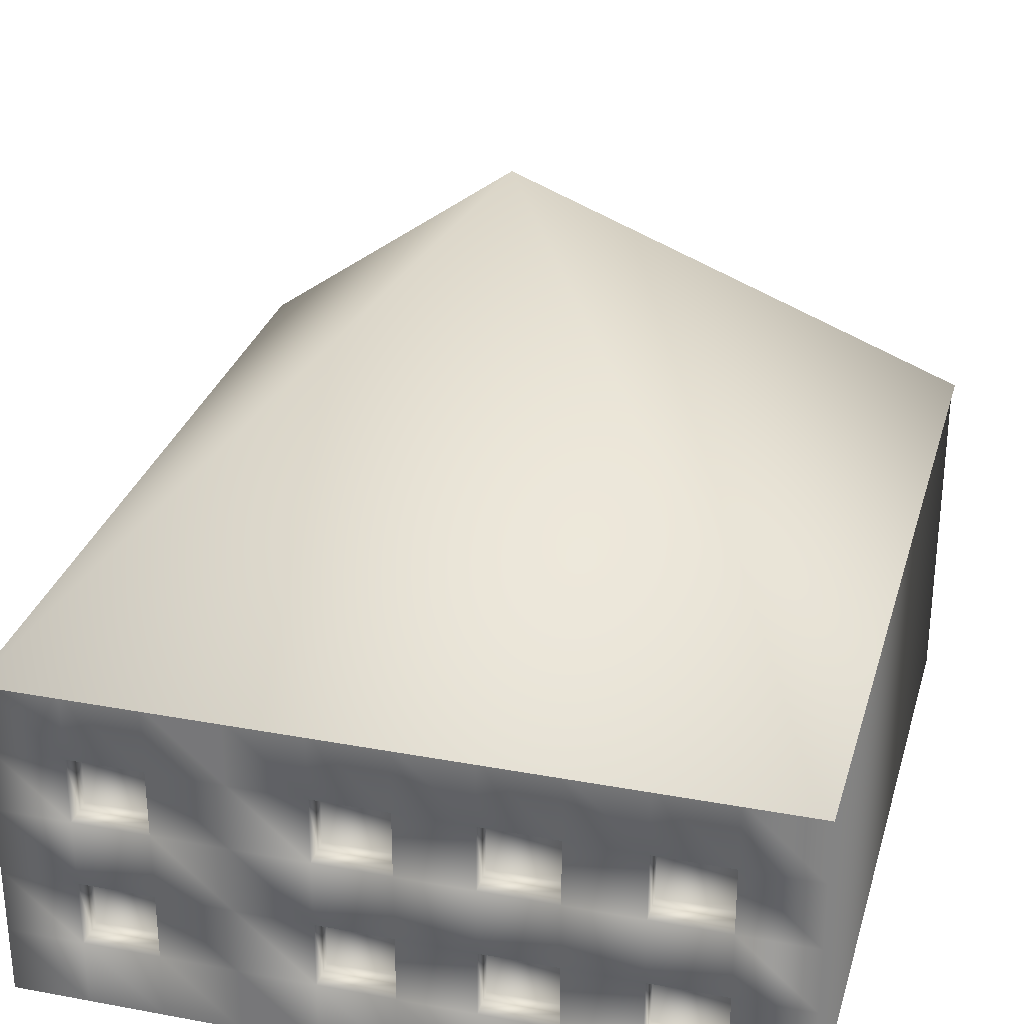
<metadata>
{"format":"obj","ext":"obj","renderer":"f3d","projection":"perspective","resolution":1024,"background":"white","views":[{"elev":29.7,"azim":-164.8,"up":"+Y"}]}
</metadata>
<code>
v  0 72.44 -0
v  -38.88 35.24 41.24
v  38.88 35.24 41.24
v  38.88 35.24 -41.24
v  -38.88 35.24 -41.24
o dach
g dach
f 1 2 3
f 1 3 4
f 1 4 5
f 1 5 2
v  -28.31 0.4056 37.63
v  -28.31 7.025 37.63
v  -32.94 7.025 37.63
v  -32.94 0.4056 37.63
v  -12.85 0 40.47
v  -12.85 7.025 40.47
v  -18.08 7.025 40.47
v  -18.08 0 40.47
v  2.616 0 40.47
v  2.616 7.025 40.47
v  -2.616 7.025 40.47
v  -2.616 0 40.47
v  18.08 0 40.47
v  18.08 7.025 40.47
v  12.85 7.025 40.47
v  12.85 0 40.47
v  33.54 0 40.47
v  33.54 7.025 40.47
v  28.31 7.025 40.47
v  28.31 0 40.47
v  -28.31 13.64 37.63
v  -32.94 13.64 37.63
v  -12.85 14.05 40.47
v  -18.08 14.05 40.47
v  2.616 7.025 37.18
v  2.616 14.05 37.18
v  -2.616 14.05 37.18
v  -2.616 7.025 37.18
v  18.08 14.05 40.47
v  12.85 14.05 40.47
v  33.54 7.025 37.18
v  33.54 14.05 37.18
v  28.31 14.05 37.18
v  28.31 7.025 37.18
v  -28.31 14.05 40.47
v  -28.31 21.07 40.47
v  -33.54 21.07 40.47
v  -33.54 14.05 40.47
v  -12.85 21.07 40.47
v  -18.08 21.07 40.47
v  2.616 14.05 40.47
v  2.616 21.07 40.47
v  -2.616 21.07 40.47
v  -2.616 14.05 40.47
v  18.08 21.07 40.47
v  12.85 21.07 40.47
v  33.54 14.05 40.47
v  33.54 21.07 40.47
v  28.31 21.07 40.47
v  28.31 14.05 40.47
v  -28.31 21.07 37.18
v  -28.31 28.1 37.18
v  -33.54 28.1 37.18
v  -33.54 21.07 37.18
v  -12.85 28.1 40.47
v  -18.08 28.1 40.47
v  2.616 21.07 37.18
v  2.616 28.1 37.18
v  -2.616 28.1 37.18
v  -2.616 21.07 37.18
v  18.08 28.1 40.47
v  12.85 28.1 40.47
v  33.54 21.07 37.18
v  33.54 28.1 37.18
v  28.31 28.1 37.18
v  28.31 21.07 37.18
v  -28.31 28.1 40.47
v  -28.31 35.12 40.47
v  -33.54 35.12 40.47
v  -33.54 28.1 40.47
v  -12.85 35.12 40.47
v  -18.08 35.12 40.47
v  2.616 28.1 40.47
v  2.616 35.12 40.47
v  -2.616 35.12 40.47
v  -2.616 28.1 40.47
v  18.08 35.12 40.47
v  12.85 35.12 40.47
v  33.54 28.1 40.47
v  33.54 35.12 40.47
v  28.31 35.12 40.47
v  28.31 28.1 40.47
v  38.65 0 29.64
v  38.65 7.025 29.64
v  38.65 7.025 35.12
v  38.65 0 35.12
v  38.65 0 13.45
v  38.65 7.025 13.45
v  38.65 7.025 18.93
v  38.65 0 18.93
v  38.65 0 -2.739
v  38.65 7.025 -2.739
v  38.65 7.025 2.739
v  38.65 0 2.739
v  38.65 0 -18.93
v  38.65 7.025 -18.93
v  38.65 7.025 -13.45
v  38.65 0 -13.45
v  38.65 0 -35.12
v  38.65 7.025 -35.12
v  38.65 7.025 -29.64
v  38.65 0 -29.64
v  36.11 7.025 29.64
v  36.11 14.05 29.64
v  36.11 14.05 35.12
v  36.11 7.025 35.12
v  38.65 14.05 13.45
v  38.65 14.05 18.93
v  36.11 7.025 -2.739
v  36.11 14.05 -2.739
v  36.11 14.05 2.739
v  36.11 7.025 2.739
v  38.65 14.05 -18.93
v  38.65 14.05 -13.45
v  36.11 7.025 -35.12
v  36.11 14.05 -35.12
v  36.11 14.05 -29.64
v  36.11 7.025 -29.64
v  38.65 14.05 29.64
v  38.65 21.07 29.64
v  38.65 21.07 35.12
v  38.65 14.05 35.12
v  38.65 21.07 13.45
v  38.65 21.07 18.93
v  38.65 14.05 -2.739
v  38.65 21.07 -2.739
v  38.65 21.07 2.739
v  38.65 14.05 2.739
v  38.65 21.07 -18.93
v  38.65 21.07 -13.45
v  38.65 14.05 -35.12
v  38.65 21.07 -35.12
v  38.65 21.07 -29.64
v  38.65 14.05 -29.64
v  36.11 21.07 29.64
v  36.11 28.1 29.64
v  36.11 28.1 35.12
v  36.11 21.07 35.12
v  38.65 28.1 13.45
v  38.65 28.1 18.93
v  36.11 21.07 -2.739
v  36.11 28.1 -2.739
v  36.11 28.1 2.739
v  36.11 21.07 2.739
v  38.65 28.1 -18.93
v  38.65 28.1 -13.45
v  36.11 21.07 -35.12
v  36.11 28.1 -35.12
v  36.11 28.1 -29.64
v  36.11 21.07 -29.64
v  38.65 28.1 29.64
v  38.65 35.12 29.64
v  38.65 35.12 35.12
v  38.65 28.1 35.12
v  38.65 35.12 13.45
v  38.65 35.12 18.93
v  38.65 28.1 -2.739
v  38.65 35.12 -2.739
v  38.65 35.12 2.739
v  38.65 28.1 2.739
v  38.65 35.12 -18.93
v  38.65 35.12 -13.45
v  38.65 28.1 -35.12
v  38.65 35.12 -35.12
v  38.65 35.12 -29.64
v  38.65 28.1 -29.64
v  30.92 0 -40.47
v  30.92 7.025 -40.47
v  38.65 7.025 -40.47
v  38.65 0 -40.47
v  15.46 0 -40.47
v  15.46 7.025 -40.47
v  23.19 7.025 -40.47
v  23.19 0 -40.47
v  0 0 -40.47
v  0 7.025 -40.47
v  7.731 7.025 -40.47
v  7.731 0 -40.47
v  -15.46 0 -40.47
v  -15.46 7.025 -40.47
v  -7.731 7.025 -40.47
v  -7.731 0 -40.47
v  -30.92 0 -40.47
v  -30.92 7.025 -40.47
v  -23.19 7.025 -40.47
v  -23.19 0 -40.47
v  30.92 14.05 -40.47
v  38.65 14.05 -40.47
v  15.46 14.05 -40.47
v  23.19 14.05 -40.47
v  0 7.025 -37.18
v  0 14.05 -37.18
v  7.731 14.05 -37.18
v  7.731 7.025 -37.18
v  -15.46 7.025 -37.18
v  -15.46 14.05 -37.18
v  -7.731 14.05 -37.18
v  -7.731 7.025 -37.18
v  -30.92 7.025 -37.18
v  -30.92 14.05 -37.18
v  -23.19 14.05 -37.18
v  -23.19 7.025 -37.18
v  30.92 21.07 -40.47
v  38.65 21.07 -40.47
v  15.46 21.07 -40.47
v  23.19 21.07 -40.47
v  0 14.05 -40.47
v  0 21.07 -40.47
v  7.731 21.07 -40.47
v  7.731 14.05 -40.47
v  -15.46 14.05 -40.47
v  -15.46 21.07 -40.47
v  -7.731 21.07 -40.47
v  -7.731 14.05 -40.47
v  -30.92 14.05 -40.47
v  -30.92 21.07 -40.47
v  -23.19 21.07 -40.47
v  -23.19 14.05 -40.47
v  30.92 28.1 -40.47
v  38.65 28.1 -40.47
v  15.46 28.1 -40.47
v  23.19 28.1 -40.47
v  0 21.07 -37.18
v  0 28.1 -37.18
v  7.731 28.1 -37.18
v  7.731 21.07 -37.18
v  -15.46 21.07 -37.18
v  -15.46 28.1 -37.18
v  -7.731 28.1 -37.18
v  -7.731 21.07 -37.18
v  -30.92 21.07 -37.18
v  -30.92 28.1 -37.18
v  -23.19 28.1 -37.18
v  -23.19 21.07 -37.18
v  30.92 35.12 -40.47
v  38.65 35.12 -40.47
v  15.46 35.12 -40.47
v  23.19 35.12 -40.47
v  0 28.1 -40.47
v  0 35.12 -40.47
v  7.731 35.12 -40.47
v  7.731 28.1 -40.47
v  -15.46 28.1 -40.47
v  -15.46 35.12 -40.47
v  -7.731 35.12 -40.47
v  -7.731 28.1 -40.47
v  -30.92 28.1 -40.47
v  -30.92 35.12 -40.47
v  -23.19 35.12 -40.47
v  -23.19 28.1 -40.47
v  -38.65 28.1 40.47
v  -38.65 35.12 40.47
v  -38.65 35.12 -40.47
v  -38.65 21.07 40.47
v  -38.65 14.05 40.47
v  -38.65 7.025 40.47
v  -38.65 0 40.47
v  -38.65 21.07 -40.47
v  -38.65 28.1 -40.47
v  -38.65 14.05 -40.47
v  -38.65 7.025 -40.47
v  -38.65 0 -40.47
v  23.19 7.025 -37.18
v  23.19 14.05 -37.18
v  30.92 14.05 -37.18
v  30.92 7.025 -37.18
v  23.19 21.07 -37.18
v  23.19 28.1 -37.18
v  30.92 28.1 -37.18
v  30.92 21.07 -37.18
v  7.731 7.025 -38.38
v  7.731 14.05 -38.38
v  0 7.025 -38.38
v  0 14.05 -38.38
v  -7.731 7.025 -38.38
v  -7.731 14.05 -38.38
v  -15.46 7.025 -38.38
v  -15.46 14.05 -38.38
v  -23.19 7.025 -38.38
v  -23.19 14.05 -38.38
v  -30.92 7.025 -38.38
v  -30.92 14.05 -38.38
v  7.731 21.07 -38.38
v  7.731 28.1 -38.38
v  0 21.07 -38.38
v  0 28.1 -38.38
v  -7.731 21.07 -38.38
v  -7.731 28.1 -38.38
v  -15.46 21.07 -38.38
v  -15.46 28.1 -38.38
v  -23.19 21.07 -38.38
v  -23.19 28.1 -38.38
v  -30.92 21.07 -38.38
v  -30.92 28.1 -38.38
v  23.19 7.025 -38.38
v  30.92 7.025 -38.38
v  23.19 14.05 -38.38
v  30.92 14.05 -38.38
v  23.19 21.07 -38.38
v  30.92 21.07 -38.38
v  23.19 28.1 -38.38
v  30.92 28.1 -38.38
v  -23.79 0.4056 37.63
v  -23.79 7.025 37.63
v  -33.54 0 40.47
v  -33.54 7.025 40.47
v  -7.731 0 40.47
v  -7.731 7.025 40.47
v  -23.19 7.025 40.47
v  -23.19 0 40.47
v  7.731 0 40.47
v  7.731 7.025 40.47
v  23.19 0 40.47
v  23.19 7.025 40.47
v  38.65 0 40.47
v  38.65 7.025 40.47
v  -23.79 13.64 37.63
v  -7.731 7.025 37.18
v  -7.731 14.05 37.18
v  -12.85 14.05 37.18
v  -12.85 7.025 37.18
v  -23.19 14.05 40.47
v  7.731 14.05 40.47
v  -7.731 14.05 40.47
v  23.19 7.025 37.18
v  23.19 14.05 37.18
v  18.08 14.05 37.18
v  18.08 7.025 37.18
v  7.731 14.05 37.18
v  7.731 7.025 37.18
v  12.85 7.025 37.18
v  12.85 14.05 37.18
v  38.65 14.05 40.47
v  -23.19 21.07 40.47
v  -7.731 21.07 40.47
v  7.731 21.07 40.47
v  23.19 14.05 40.47
v  23.19 21.07 40.47
v  38.65 21.07 40.47
v  -23.19 28.1 40.47
v  -7.731 21.07 37.18
v  -7.731 28.1 37.18
v  -12.85 28.1 37.18
v  -12.85 21.07 37.18
v  -23.19 28.1 37.18
v  -23.19 21.07 37.18
v  -18.08 21.07 37.18
v  -18.08 28.1 37.18
v  7.731 28.1 40.47
v  -7.731 28.1 40.47
v  23.19 21.07 37.18
v  23.19 28.1 37.18
v  18.08 28.1 37.18
v  18.08 21.07 37.18
v  7.731 28.1 37.18
v  7.731 21.07 37.18
v  12.85 21.07 37.18
v  12.85 28.1 37.18
v  38.65 28.1 40.47
v  -23.19 35.12 40.47
v  -7.731 35.12 40.47
v  7.731 35.12 40.47
v  23.19 28.1 40.47
v  23.19 35.12 40.47
v  38.65 35.12 40.47
v  -23.79 7.025 39.28
v  -23.79 0.4056 39.28
v  -23.79 13.64 39.28
v  -28.31 13.64 39.28
v  -32.94 13.64 39.28
v  -32.94 7.025 39.28
v  -32.94 0.4056 39.28
v  -28.31 0 40.47
v  -28.31 0.4056 39.28
v  2.616 7.025 38.68
v  -2.616 7.025 38.68
v  2.616 14.05 38.68
v  -2.616 14.05 38.68
v  23.19 7.025 38.68
v  18.08 7.025 38.68
v  28.31 7.025 38.68
v  33.54 7.025 38.68
v  33.54 14.05 38.68
v  28.31 14.05 38.68
v  23.19 14.05 38.68
v  18.08 14.05 38.68
v  -28.31 21.07 38.68
v  -33.54 21.07 38.68
v  -28.31 28.1 38.68
v  -33.54 28.1 38.68
v  2.616 21.07 38.68
v  -2.616 21.07 38.68
v  2.616 28.1 38.68
v  -2.616 28.1 38.68
v  23.19 21.07 38.68
v  18.08 21.07 38.68
v  28.31 21.07 38.68
v  33.54 21.07 38.68
v  33.54 28.1 38.68
v  28.31 28.1 38.68
v  23.19 28.1 38.68
v  18.08 28.1 38.68
v  -7.731 7.025 38.68
v  -12.85 7.025 38.68
v  -7.731 14.05 38.68
v  -12.85 14.05 38.68
v  7.731 7.025 38.68
v  7.731 14.05 38.68
v  12.85 7.025 38.68
v  12.85 14.05 38.68
v  -7.731 21.07 38.68
v  -12.85 21.07 38.68
v  -7.731 28.1 38.68
v  -12.85 28.1 38.68
v  -23.19 21.07 38.68
v  -23.19 28.1 38.68
v  -18.08 21.07 38.68
v  -18.08 28.1 38.68
v  7.731 21.07 38.68
v  7.731 28.1 38.68
v  12.85 21.07 38.68
v  12.85 28.1 38.68
v  38.65 0 24.28
v  38.65 7.025 24.28
v  38.65 0 8.095
v  38.65 7.025 8.095
v  38.65 0 -8.095
v  38.65 7.025 -8.095
v  38.65 0 -24.28
v  38.65 7.025 -24.28
v  38.65 14.05 24.28
v  36.11 7.025 8.095
v  36.11 14.05 8.095
v  36.11 14.05 13.45
v  36.11 7.025 13.45
v  36.11 14.05 24.28
v  36.11 7.025 24.28
v  36.11 7.025 18.93
v  36.11 14.05 18.93
v  38.65 14.05 -8.095
v  38.65 14.05 8.095
v  36.11 7.025 -24.28
v  36.11 14.05 -24.28
v  36.11 14.05 -18.93
v  36.11 7.025 -18.93
v  36.11 14.05 -8.095
v  36.11 7.025 -8.095
v  36.11 7.025 -13.45
v  36.11 14.05 -13.45
v  38.65 21.07 24.28
v  38.65 21.07 8.095
v  38.65 21.07 -8.095
v  38.65 14.05 -24.28
v  38.65 21.07 -24.28
v  38.65 28.1 24.28
v  36.11 21.07 8.095
v  36.11 28.1 8.095
v  36.11 28.1 13.45
v  36.11 21.07 13.45
v  36.11 28.1 24.28
v  36.11 21.07 24.28
v  36.11 21.07 18.93
v  36.11 28.1 18.93
v  38.65 28.1 -8.095
v  38.65 28.1 8.095
v  36.11 21.07 -24.28
v  36.11 28.1 -24.28
v  36.11 28.1 -18.93
v  36.11 21.07 -18.93
v  36.11 28.1 -8.095
v  36.11 21.07 -8.095
v  36.11 21.07 -13.45
v  36.11 28.1 -13.45
v  38.65 35.12 24.28
v  38.65 35.12 8.095
v  38.65 35.12 -8.095
v  38.65 28.1 -24.28
v  38.65 35.12 -24.28
v  37.61 7.025 29.64
v  37.61 7.025 35.12
v  37.61 14.05 29.64
v  37.61 14.05 35.12
v  37.61 7.025 -2.739
v  37.61 7.025 2.739
v  37.61 14.05 -2.739
v  37.61 14.05 2.739
v  37.61 7.025 -24.28
v  37.61 7.025 -18.93
v  37.61 7.025 -29.64
v  37.61 7.025 -35.12
v  37.61 14.05 -35.12
v  37.61 14.05 -29.64
v  37.61 14.05 -24.28
v  37.61 14.05 -18.93
v  37.61 21.07 29.64
v  37.61 21.07 35.12
v  37.61 28.1 29.64
v  37.61 28.1 35.12
v  37.61 21.07 -2.739
v  37.61 21.07 2.739
v  37.61 28.1 -2.739
v  37.61 28.1 2.739
v  37.61 21.07 -24.28
v  37.61 21.07 -18.93
v  37.61 21.07 -29.64
v  37.61 21.07 -35.12
v  37.61 28.1 -35.12
v  37.61 28.1 -29.64
v  37.61 28.1 -24.28
v  37.61 28.1 -18.93
v  37.61 7.025 8.095
v  37.61 7.025 13.45
v  37.61 14.05 8.095
v  37.61 14.05 13.45
v  37.61 7.025 24.28
v  37.61 14.05 24.28
v  37.61 7.025 18.93
v  37.61 14.05 18.93
v  37.61 7.025 -8.095
v  37.61 14.05 -8.095
v  37.61 7.025 -13.45
v  37.61 14.05 -13.45
v  37.61 21.07 8.095
v  37.61 21.07 13.45
v  37.61 28.1 8.095
v  37.61 28.1 13.45
v  37.61 21.07 24.28
v  37.61 28.1 24.28
v  37.61 21.07 18.93
v  37.61 28.1 18.93
v  37.61 21.07 -8.095
v  37.61 28.1 -8.095
v  37.61 21.07 -13.45
v  37.61 28.1 -13.45
o Fasade
g Fasade
f 6 7 8 9
f 10 11 12 13
f 14 15 16 17
f 18 19 20 21
f 22 23 24 25
f 7 26 27 8
f 11 28 29 12
f 30 31 32 33
f 19 34 35 20
f 36 37 38 39
f 40 41 42 43
f 28 44 45 29
f 46 47 48 49
f 34 50 51 35
f 52 53 54 55
f 56 57 58 59
f 44 60 61 45
f 62 63 64 65
f 50 66 67 51
f 68 69 70 71
f 72 73 74 75
f 60 76 77 61
f 78 79 80 81
f 66 82 83 67
f 84 85 86 87
f 88 89 90 91
f 92 93 94 95
f 96 97 98 99
f 100 101 102 103
f 104 105 106 107
f 108 109 110 111
f 93 112 113 94
f 114 115 116 117
f 101 118 119 102
f 120 121 122 123
f 124 125 126 127
f 112 128 129 113
f 130 131 132 133
f 118 134 135 119
f 136 137 138 139
f 140 141 142 143
f 128 144 145 129
f 146 147 148 149
f 134 150 151 135
f 152 153 154 155
f 156 157 158 159
f 144 160 161 145
f 162 163 164 165
f 150 166 167 151
f 168 169 170 171
f 172 173 174 175
f 176 177 178 179
f 180 181 182 183
f 184 185 186 187
f 188 189 190 191
f 173 192 193 174
f 177 194 195 178
f 196 197 198 199
f 200 201 202 203
f 204 205 206 207
f 192 208 209 193
f 194 210 211 195
f 212 213 214 215
f 216 217 218 219
f 220 221 222 223
f 208 224 225 209
f 210 226 227 211
f 228 229 230 231
f 232 233 234 235
f 236 237 238 239
f 224 240 241 225
f 226 242 243 227
f 244 245 246 247
f 248 249 250 251
f 252 253 254 255
f 256 257 258 259
f 260 259 258 261
f 262 261 258 263
f 258 264 263
f 262 263 265 266
f 262 266 267
f 179 178 173 172
f 183 182 177 176
f 187 186 181 180
f 191 190 185 184
f 267 266 189 188
f 268 269 270 271
f 182 215 194 177
f 186 219 212 181
f 190 223 216 185
f 266 265 220 189
f 195 211 208 192
f 215 214 210 194
f 219 218 213 212
f 223 222 217 216
f 265 263 221 220
f 272 273 274 275
f 214 247 226 210
f 218 251 244 213
f 222 255 248 217
f 263 264 252 221
f 227 243 240 224
f 247 246 242 226
f 251 250 245 244
f 255 254 249 248
f 264 258 253 252
f 215 182 276 277
f 182 181 278 276
f 181 212 279 278
f 212 215 277 279
f 219 186 280 281
f 186 185 282 280
f 185 216 283 282
f 216 219 281 283
f 223 190 284 285
f 190 189 286 284
f 189 220 287 286
f 220 223 285 287
f 247 214 288 289
f 214 213 290 288
f 213 244 291 290
f 244 247 289 291
f 251 218 292 293
f 218 217 294 292
f 217 248 295 294
f 248 251 293 295
f 255 222 296 297
f 222 221 298 296
f 221 252 299 298
f 252 255 297 299
f 173 178 300 301
f 178 195 302 300
f 195 192 303 302
f 192 173 301 303
f 208 211 304 305
f 211 227 306 304
f 227 224 307 306
f 224 208 305 307
f 277 276 199 198
f 276 278 196 199
f 278 279 197 196
f 279 277 198 197
f 281 280 203 202
f 280 282 200 203
f 282 283 201 200
f 283 281 202 201
f 285 284 207 206
f 284 286 204 207
f 286 287 205 204
f 287 285 206 205
f 289 288 231 230
f 288 290 228 231
f 290 291 229 228
f 291 289 230 229
f 293 292 235 234
f 292 294 232 235
f 294 295 233 232
f 295 293 234 233
f 297 296 239 238
f 296 298 236 239
f 298 299 237 236
f 299 297 238 237
f 301 300 268 271
f 300 302 269 268
f 302 303 270 269
f 303 301 271 270
f 305 304 272 275
f 304 306 273 272
f 306 307 274 273
f 307 305 275 274
f 308 309 7 6
f 261 262 310 311
f 312 313 11 10
f 314 315 13 12
f 316 317 15 14
f 313 312 17 16
f 318 319 19 18
f 317 316 21 20
f 320 321 23 22
f 319 318 25 24
f 309 322 26 7
f 260 261 311 43
f 323 324 325 326
f 327 314 12 29
f 317 328 46 15
f 329 313 16 49
f 330 331 332 333
f 334 335 336 337
f 321 338 52 23
f 331 330 39 38
f 327 339 41 40
f 259 260 43 42
f 329 340 44 28
f 339 327 29 45
f 328 341 47 46
f 340 329 49 48
f 342 343 50 34
f 341 328 35 51
f 338 344 53 52
f 343 342 55 54
f 339 345 72 41
f 256 259 42 75
f 346 347 348 349
f 350 351 352 353
f 341 354 78 47
f 355 340 48 81
f 356 357 358 359
f 360 361 362 363
f 344 364 84 53
f 357 356 71 70
f 345 365 73 72
f 257 256 75 74
f 355 366 76 60
f 365 345 61 77
f 354 367 79 78
f 366 355 81 80
f 368 369 82 66
f 367 354 67 83
f 364 370 85 84
f 369 368 87 86
f 315 314 371 372
f 314 327 373 371
f 327 40 374 373
f 40 43 375 374
f 43 311 376 375
f 311 310 377 376
f 310 378 379 377
f 378 315 372 379
f 372 371 309 308
f 371 373 322 309
f 373 374 26 322
f 374 375 27 26
f 375 376 8 27
f 376 377 9 8
f 377 379 6 9
f 379 372 308 6
f 16 15 380 381
f 15 46 382 380
f 46 49 383 382
f 49 16 381 383
f 19 319 384 385
f 319 24 386 384
f 24 23 387 386
f 23 52 388 387
f 52 55 389 388
f 55 342 390 389
f 342 34 391 390
f 34 19 385 391
f 42 41 392 393
f 41 72 394 392
f 72 75 395 394
f 75 42 393 395
f 48 47 396 397
f 47 78 398 396
f 78 81 399 398
f 81 48 397 399
f 50 343 400 401
f 343 54 402 400
f 54 53 403 402
f 53 84 404 403
f 84 87 405 404
f 87 368 406 405
f 368 66 407 406
f 66 50 401 407
f 11 313 408 409
f 313 329 410 408
f 329 28 411 410
f 28 11 409 411
f 328 317 412 413
f 317 20 414 412
f 20 35 415 414
f 35 328 413 415
f 44 340 416 417
f 340 355 418 416
f 355 60 419 418
f 60 44 417 419
f 345 339 420 421
f 339 45 422 420
f 45 61 423 422
f 61 345 421 423
f 354 341 424 425
f 341 51 426 424
f 51 67 427 426
f 67 354 425 427
f 381 380 30 33
f 380 382 31 30
f 382 383 32 31
f 383 381 33 32
f 385 384 330 333
f 384 386 39 330
f 386 387 36 39
f 387 388 37 36
f 388 389 38 37
f 389 390 331 38
f 390 391 332 331
f 391 385 333 332
f 393 392 56 59
f 392 394 57 56
f 394 395 58 57
f 395 393 59 58
f 397 396 62 65
f 396 398 63 62
f 398 399 64 63
f 399 397 65 64
f 401 400 356 359
f 400 402 71 356
f 402 403 68 71
f 403 404 69 68
f 404 405 70 69
f 405 406 357 70
f 406 407 358 357
f 407 401 359 358
f 409 408 323 326
f 408 410 324 323
f 410 411 325 324
f 411 409 326 325
f 413 412 335 334
f 412 414 336 335
f 414 415 337 336
f 415 413 334 337
f 417 416 346 349
f 416 418 347 346
f 418 419 348 347
f 419 417 349 348
f 421 420 351 350
f 420 422 352 351
f 422 423 353 352
f 423 421 350 353
f 425 424 361 360
f 424 426 362 361
f 426 427 363 362
f 427 425 360 363
f 428 429 89 88
f 321 320 91 90
f 430 431 93 92
f 429 428 95 94
f 432 433 97 96
f 431 430 99 98
f 434 435 101 100
f 433 432 103 102
f 175 174 105 104
f 435 434 107 106
f 429 436 124 89
f 338 321 90 127
f 437 438 439 440
f 441 442 443 444
f 433 445 130 97
f 446 431 98 133
f 447 448 449 450
f 451 452 453 454
f 174 193 136 105
f 448 447 123 122
f 436 455 125 124
f 344 338 127 126
f 446 456 128 112
f 455 436 113 129
f 445 457 131 130
f 456 446 133 132
f 458 459 134 118
f 457 445 119 135
f 193 209 137 136
f 459 458 139 138
f 455 460 156 125
f 364 344 126 159
f 461 462 463 464
f 465 466 467 468
f 457 469 162 131
f 470 456 132 165
f 471 472 473 474
f 475 476 477 478
f 209 225 168 137
f 472 471 155 154
f 460 479 157 156
f 370 364 159 158
f 470 480 160 144
f 479 460 145 161
f 469 481 163 162
f 480 470 165 164
f 482 483 166 150
f 481 469 151 167
f 225 241 169 168
f 483 482 171 170
f 90 89 484 485
f 89 124 486 484
f 124 127 487 486
f 127 90 485 487
f 98 97 488 489
f 97 130 490 488
f 130 133 491 490
f 133 98 489 491
f 101 435 492 493
f 435 106 494 492
f 106 105 495 494
f 105 136 496 495
f 136 139 497 496
f 139 458 498 497
f 458 118 499 498
f 118 101 493 499
f 126 125 500 501
f 125 156 502 500
f 156 159 503 502
f 159 126 501 503
f 132 131 504 505
f 131 162 506 504
f 162 165 507 506
f 165 132 505 507
f 134 459 508 509
f 459 138 510 508
f 138 137 511 510
f 137 168 512 511
f 168 171 513 512
f 171 482 514 513
f 482 150 515 514
f 150 134 509 515
f 93 431 516 517
f 431 446 518 516
f 446 112 519 518
f 112 93 517 519
f 436 429 520 521
f 429 94 522 520
f 94 113 523 522
f 113 436 521 523
f 445 433 524 525
f 433 102 526 524
f 102 119 527 526
f 119 445 525 527
f 128 456 528 529
f 456 470 530 528
f 470 144 531 530
f 144 128 529 531
f 460 455 532 533
f 455 129 534 532
f 129 145 535 534
f 145 460 533 535
f 469 457 536 537
f 457 135 538 536
f 135 151 539 538
f 151 469 537 539
f 485 484 108 111
f 484 486 109 108
f 486 487 110 109
f 487 485 111 110
f 489 488 114 117
f 488 490 115 114
f 490 491 116 115
f 491 489 117 116
f 493 492 447 450
f 492 494 123 447
f 494 495 120 123
f 495 496 121 120
f 496 497 122 121
f 497 498 448 122
f 498 499 449 448
f 499 493 450 449
f 501 500 140 143
f 500 502 141 140
f 502 503 142 141
f 503 501 143 142
f 505 504 146 149
f 504 506 147 146
f 506 507 148 147
f 507 505 149 148
f 509 508 471 474
f 508 510 155 471
f 510 511 152 155
f 511 512 153 152
f 512 513 154 153
f 513 514 472 154
f 514 515 473 472
f 515 509 474 473
f 517 516 437 440
f 516 518 438 437
f 518 519 439 438
f 519 517 440 439
f 521 520 442 441
f 520 522 443 442
f 522 523 444 443
f 523 521 441 444
f 525 524 452 451
f 524 526 453 452
f 526 527 454 453
f 527 525 451 454
f 529 528 461 464
f 528 530 462 461
f 530 531 463 462
f 531 529 464 463
f 533 532 466 465
f 532 534 467 466
f 534 535 468 467
f 535 533 465 468
f 537 536 476 475
f 536 538 477 476
f 538 539 478 477
f 539 537 475 478

</code>
